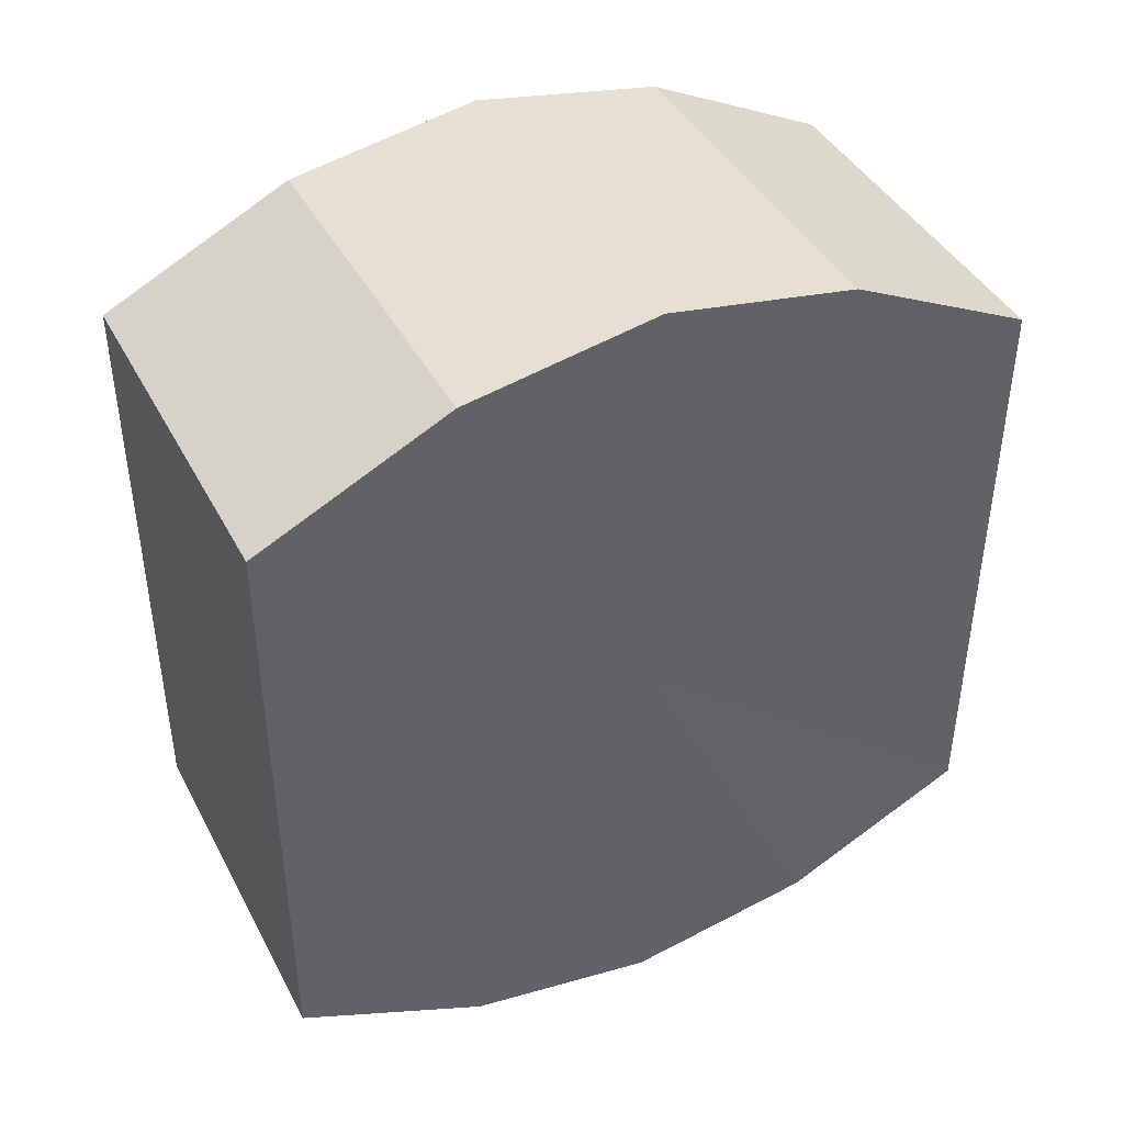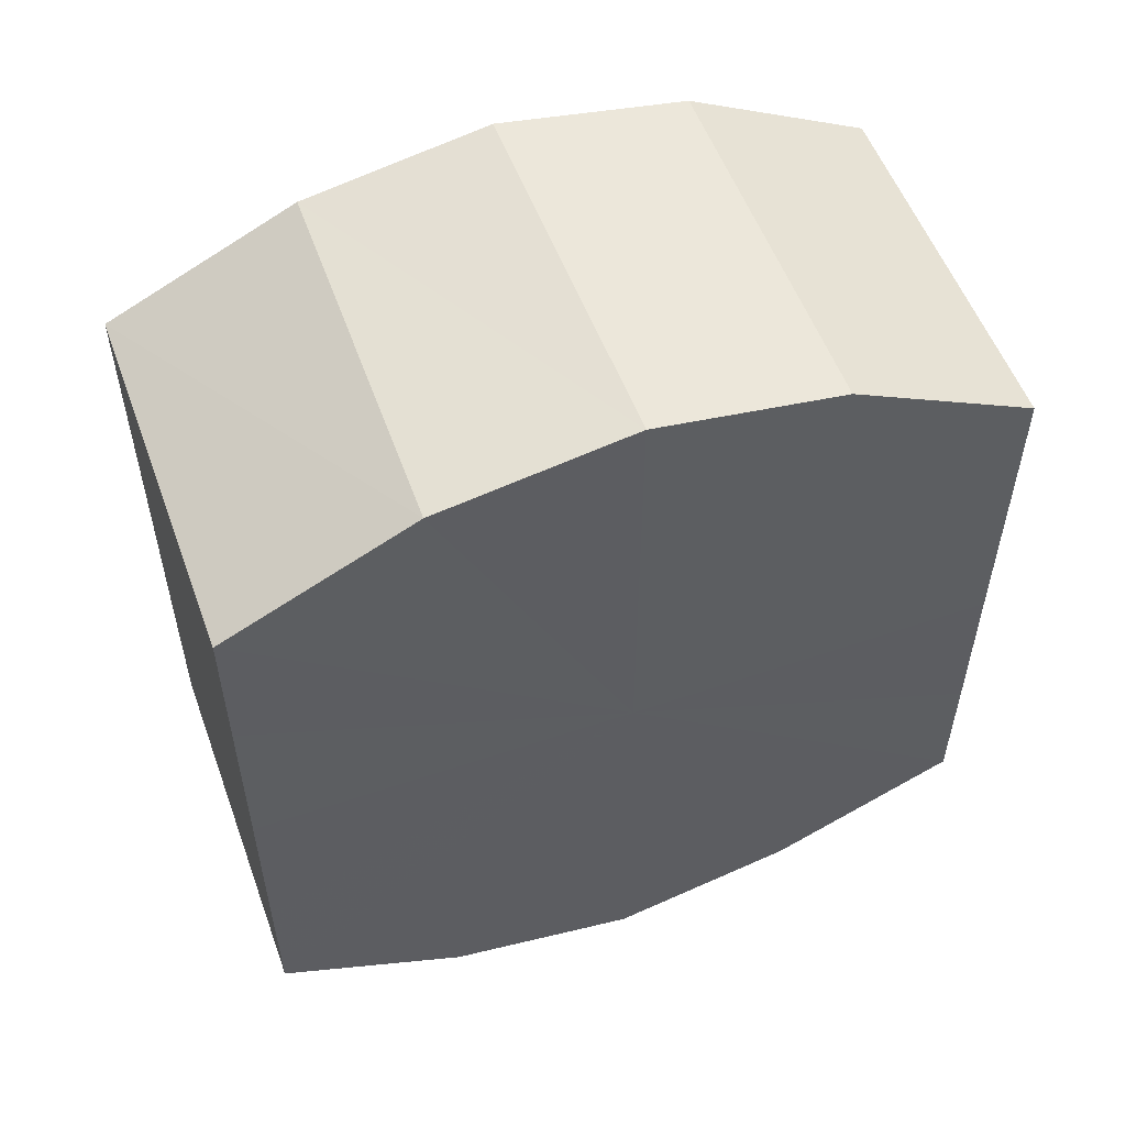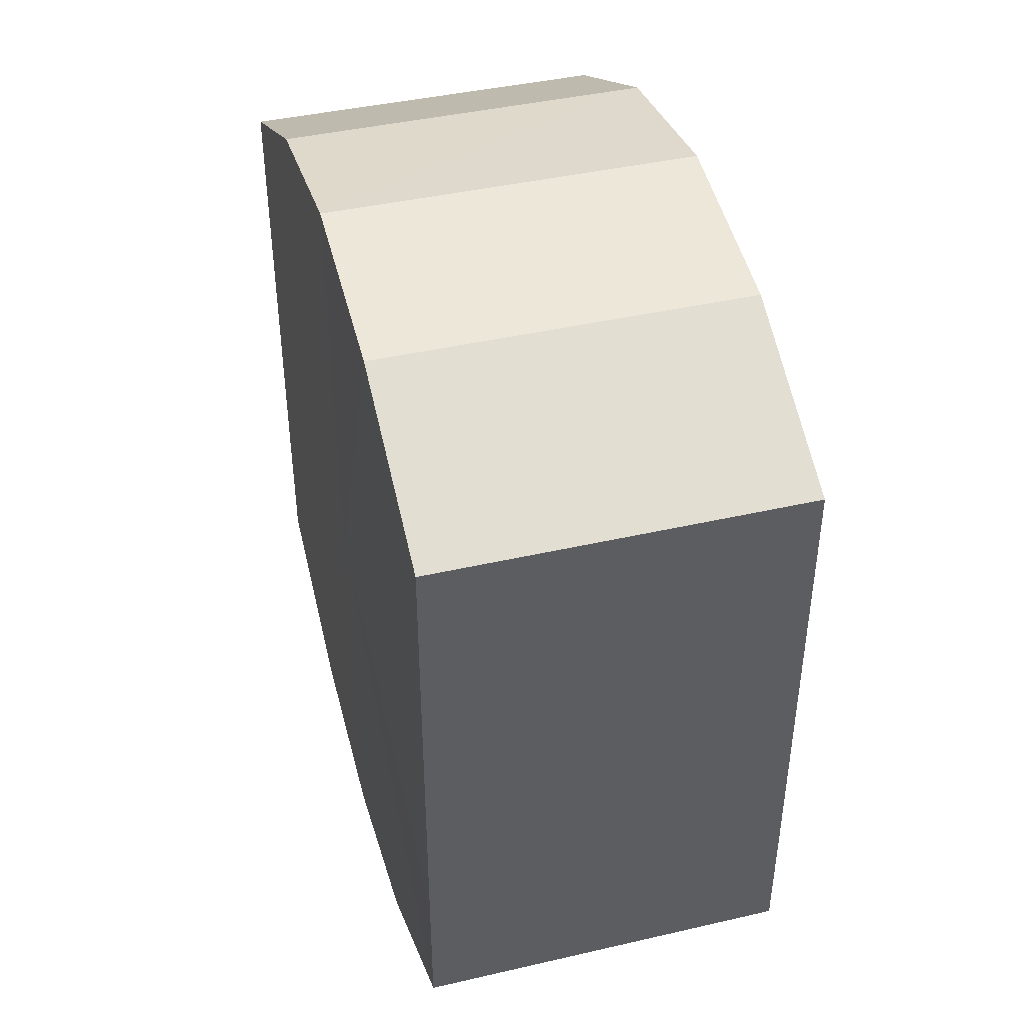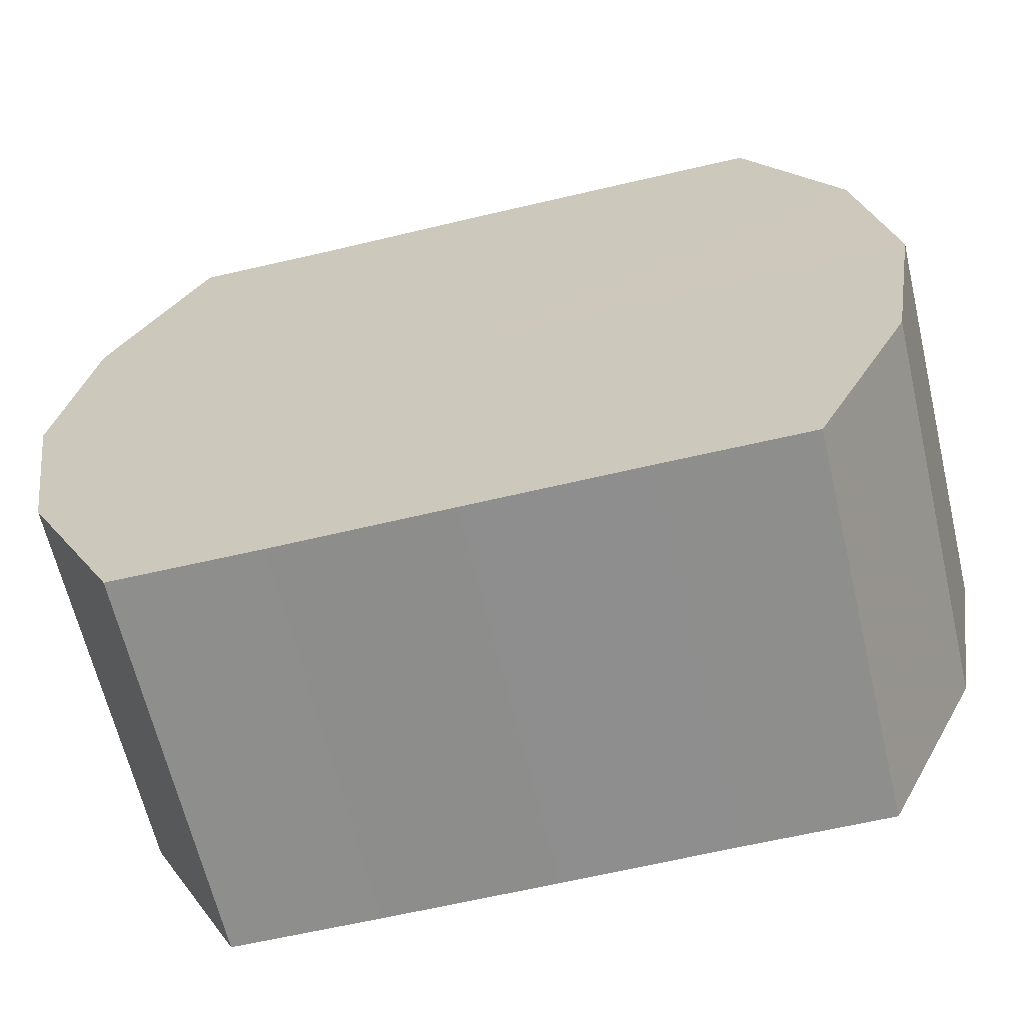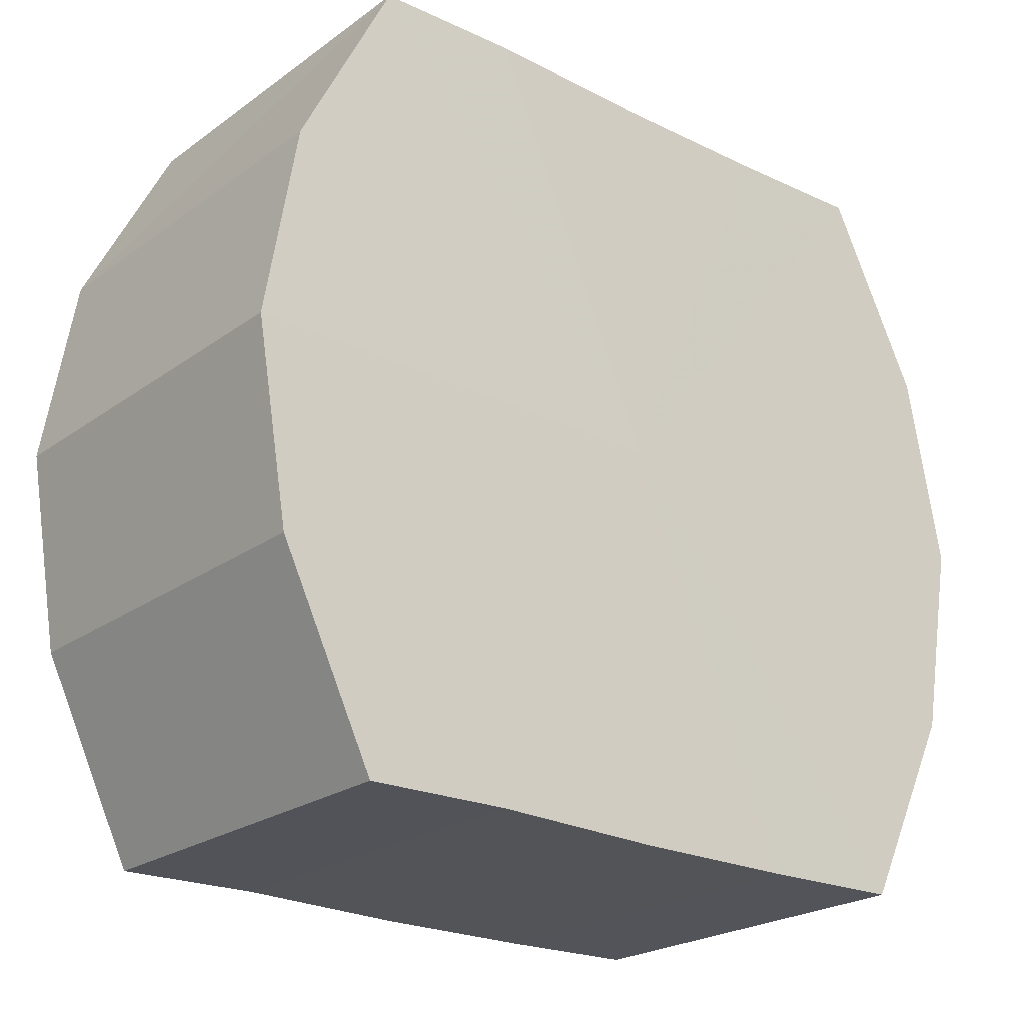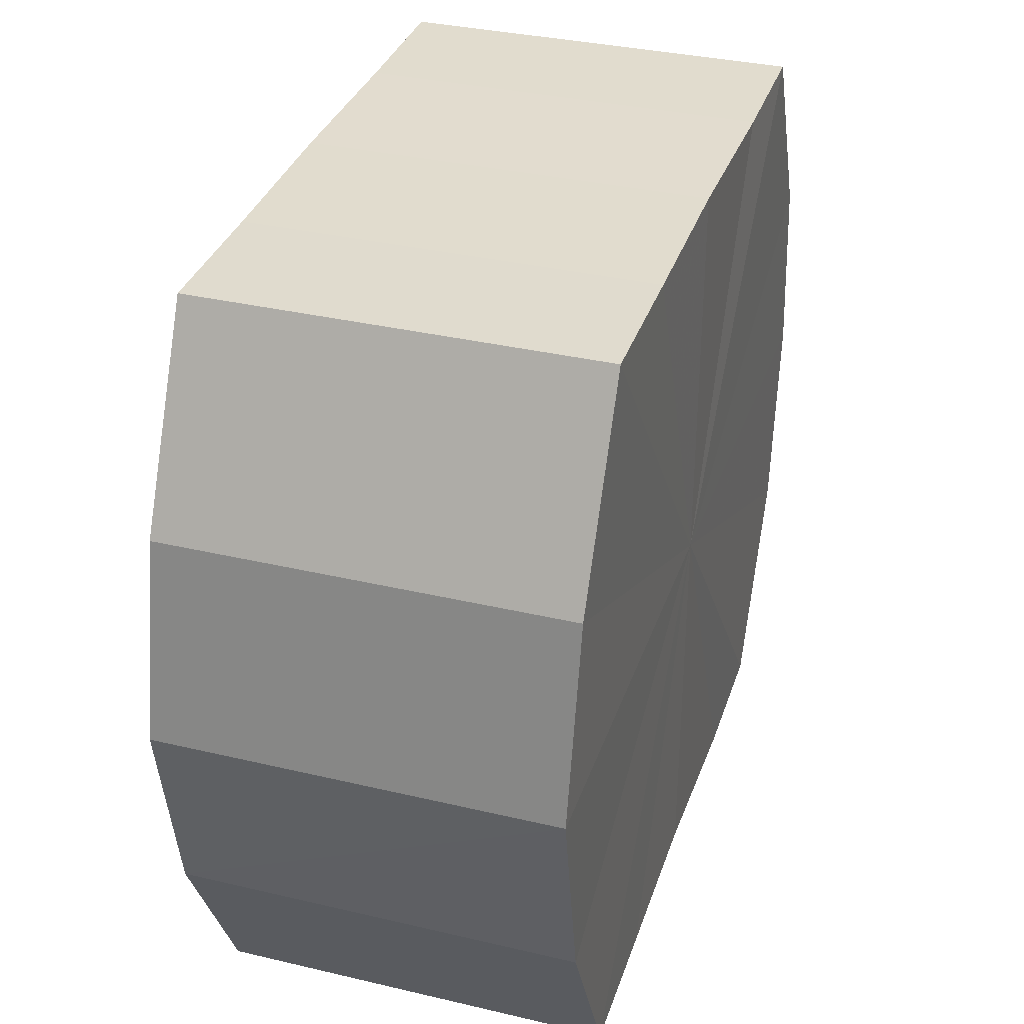
<metadata>
{"format":"obj","ext":"obj","renderer":"f3d","projection":"perspective","resolution":1024,"background":"white","views":[{"elev":42.1,"azim":63.9,"up":"+Z"},{"elev":54.2,"azim":70.1,"up":"+Z"},{"elev":42.6,"azim":-15.2,"up":"+Z"},{"elev":-64.7,"azim":-76.6,"up":"+Y"},{"elev":-23.1,"azim":50.2,"up":"+Y"},{"elev":34.4,"azim":17.6,"up":"+Y"}]}
</metadata>
<code>
o 8307
v 2174 1866 7.962
v 2174 1866 7.97
v 2174 1866 7.962
v 2174 1866 7.978
v 2174 1866 7.97
v 2174 1866 7.953
v 2174 1866 7.953
v 2174 1866 7.982
v 2174 1866 7.978
v 2174 1866 7.945
v 2174 1866 7.945
v 2174 1866 7.984
v 2174 1866 7.982
v 2174 1866 7.941
v 2174 1866 7.941
v 2174 1866 7.982
v 2174 1866 7.984
v 2174 1866 7.939
v 2174 1866 7.939
v 2174 1866 7.978
v 2174 1866 7.982
v 2174 1866 7.941
v 2174 1866 7.941
v 2174 1866 7.97
v 2174 1866 7.978
v 2174 1866 7.945
v 2174 1866 7.945
v 2174 1866 7.962
v 2174 1866 7.97
v 2174 1866 7.953
v 2174 1866 7.953
v 2174 1866 7.962
v 2174 1866 7.962
v 2174 1866 7.97
v 2174 1866 7.97
v 2174 1866 7.978
v 2174 1866 7.978
v 2174 1866 7.953
v 2174 1866 7.962
v 2174 1866 7.945
v 2174 1866 7.953
v 2174 1866 7.982
v 2174 1866 7.982
v 2174 1866 7.941
v 2174 1866 7.945
v 2174 1866 7.939
v 2174 1866 7.941
v 2174 1866 7.984
v 2174 1866 7.984
v 2174 1866 7.941
v 2174 1866 7.939
v 2174 1866 7.945
v 2174 1866 7.941
v 2174 1866 7.982
v 2174 1866 7.982
v 2174 1866 7.953
v 2174 1866 7.945
v 2174 1866 7.962
v 2174 1866 7.953
v 2174 1866 7.978
v 2174 1866 7.978
v 2174 1866 7.97
v 2174 1866 7.962
v 2174 1866 7.97
v 2174 1866 7.962
v 2174 1866 7.97
v 2174 1866 7.962
v 2174 1866 7.978
v 2174 1866 7.953
v 2174 1866 7.982
v 2174 1866 7.945
v 2174 1866 7.984
v 2174 1866 7.941
v 2174 1866 7.982
v 2174 1866 7.939
v 2174 1866 7.978
v 2174 1866 7.941
v 2174 1866 7.97
v 2174 1866 7.945
v 2174 1866 7.962
v 2174 1866 7.953
v 2174 1866 7.962
v 2174 1866 7.962
v 2174 1866 7.97
v 2174 1866 7.953
v 2174 1866 7.978
v 2174 1866 7.945
v 2174 1866 7.982
v 2174 1866 7.941
v 2174 1866 7.984
v 2174 1866 7.939
v 2174 1866 7.982
v 2174 1866 7.941
v 2174 1866 7.978
v 2174 1866 7.945
v 2174 1866 7.97
v 2174 1866 7.953
v 2174 1866 7.962
f 1 2 3
f 2 4 5
f 6 1 7
f 4 8 9
f 10 6 11
f 8 12 13
f 14 10 15
f 12 16 17
f 18 14 19
f 16 20 21
f 22 18 23
f 20 24 25
f 26 22 27
f 24 28 29
f 30 26 31
f 28 30 32
f 33 34 35
f 35 36 37
f 38 39 33
f 40 41 38
f 37 42 43
f 44 45 40
f 46 47 44
f 43 48 49
f 50 51 46
f 52 53 50
f 49 54 55
f 56 57 52
f 58 59 56
f 55 60 61
f 62 63 58
f 61 64 62
f 65 66 67
f 65 68 66
f 65 67 69
f 65 70 68
f 65 69 71
f 65 72 70
f 65 71 73
f 65 74 72
f 65 73 75
f 65 76 74
f 65 75 77
f 65 78 76
f 65 77 79
f 65 80 78
f 65 79 81
f 65 81 80
f 82 83 84
f 82 85 83
f 82 84 86
f 82 87 85
f 82 86 88
f 82 89 87
f 82 88 90
f 82 91 89
f 82 90 92
f 82 93 91
f 82 92 94
f 82 95 93
f 82 94 96
f 82 97 95
f 82 96 98
f 82 98 97

</code>
